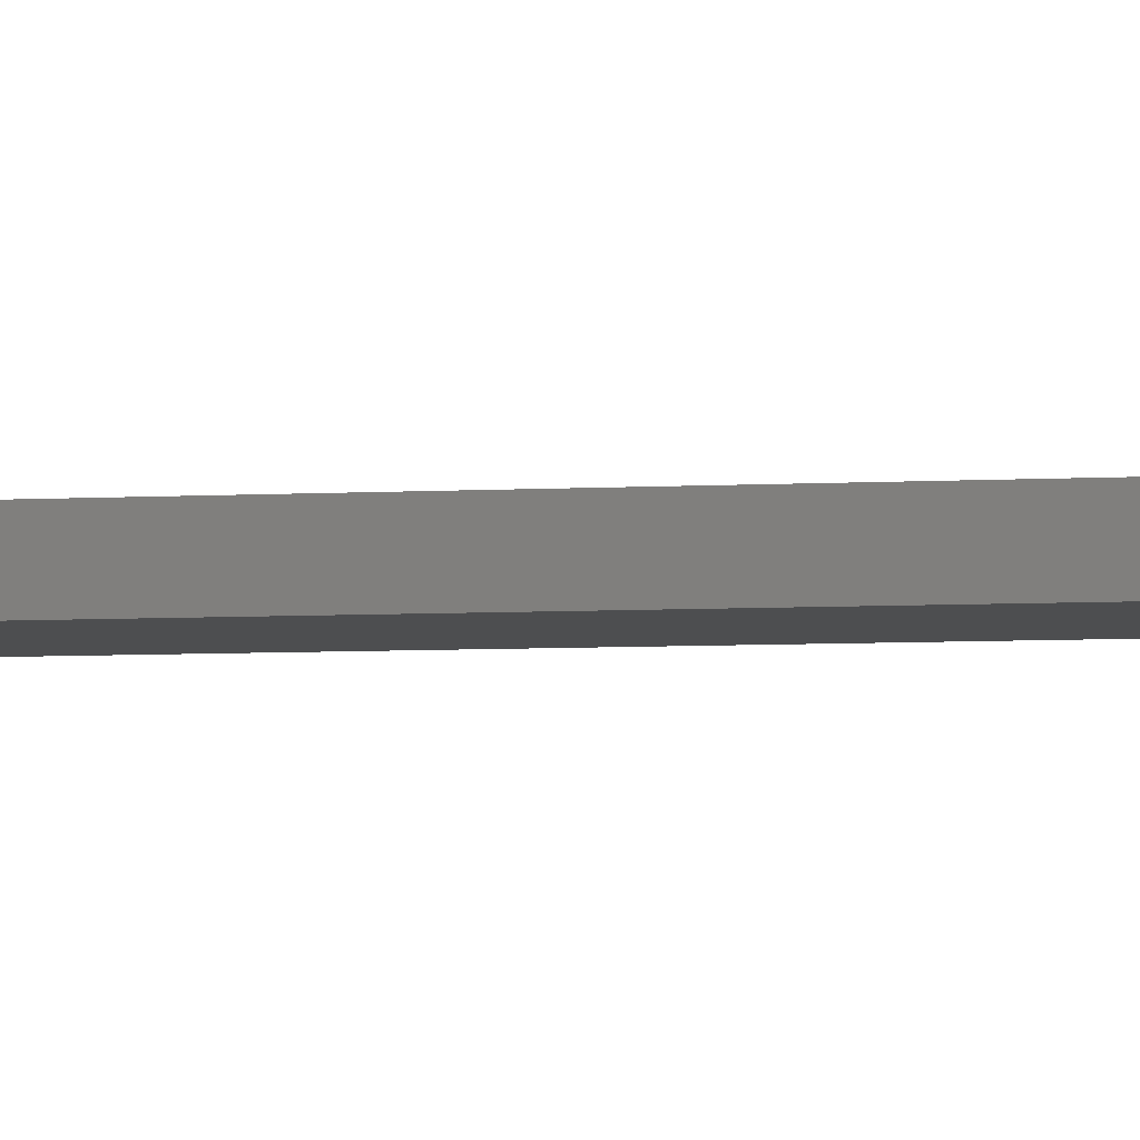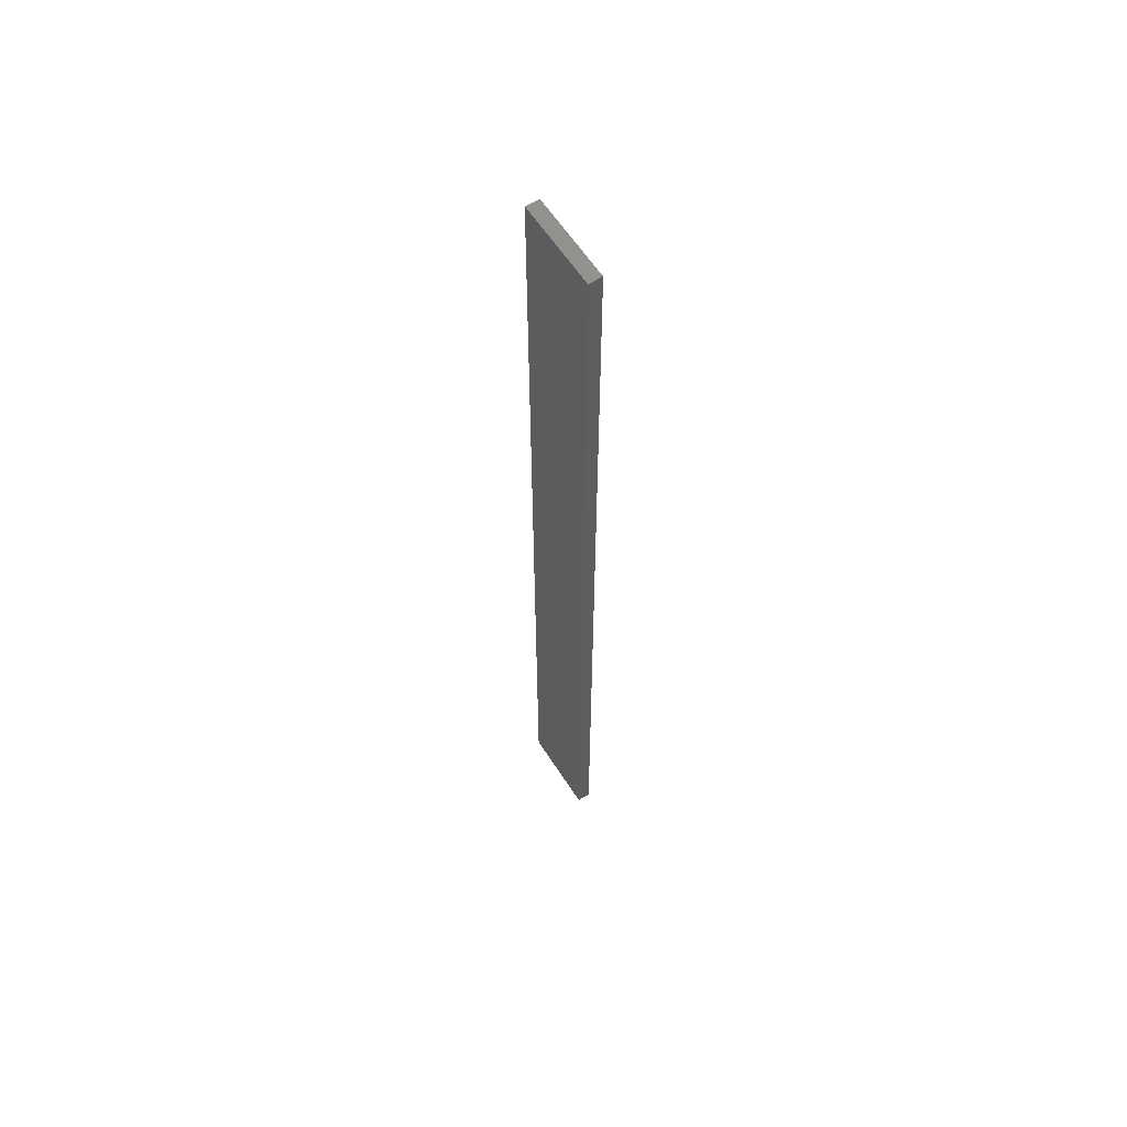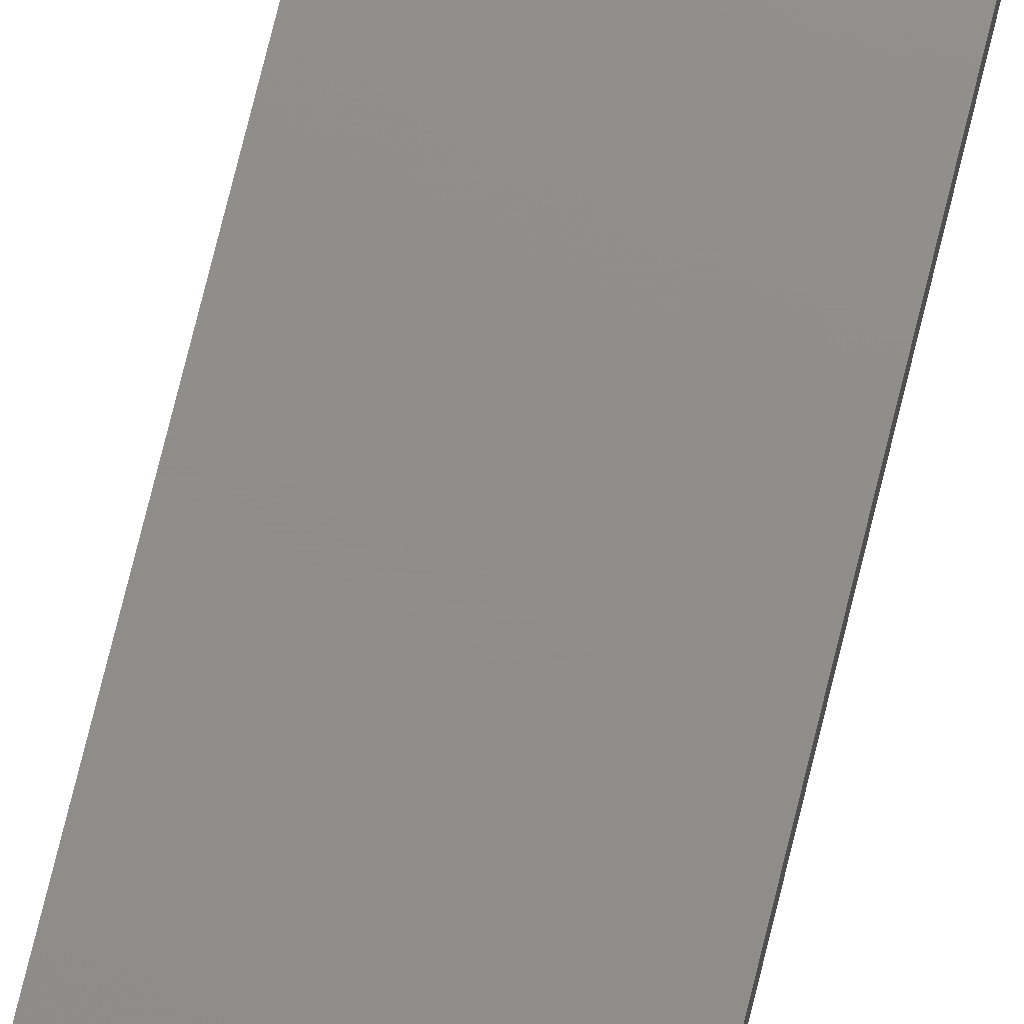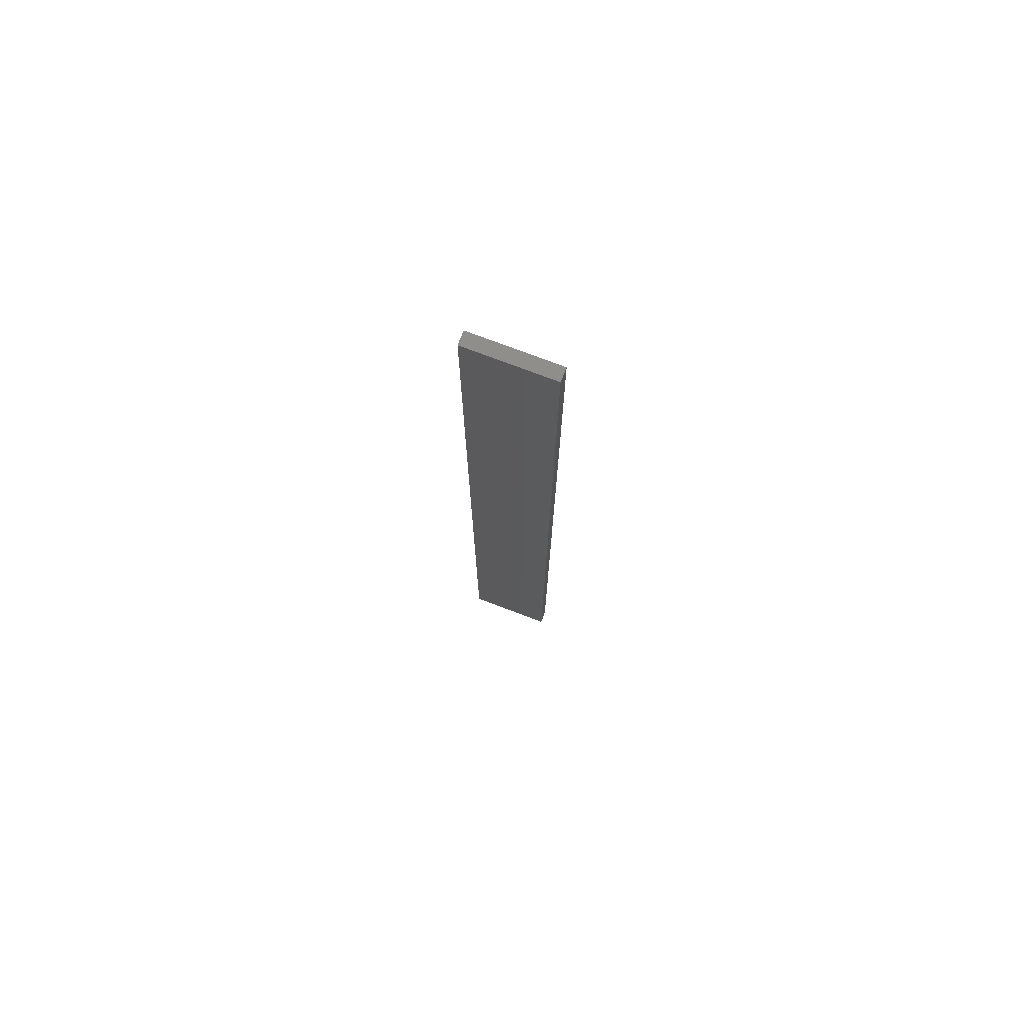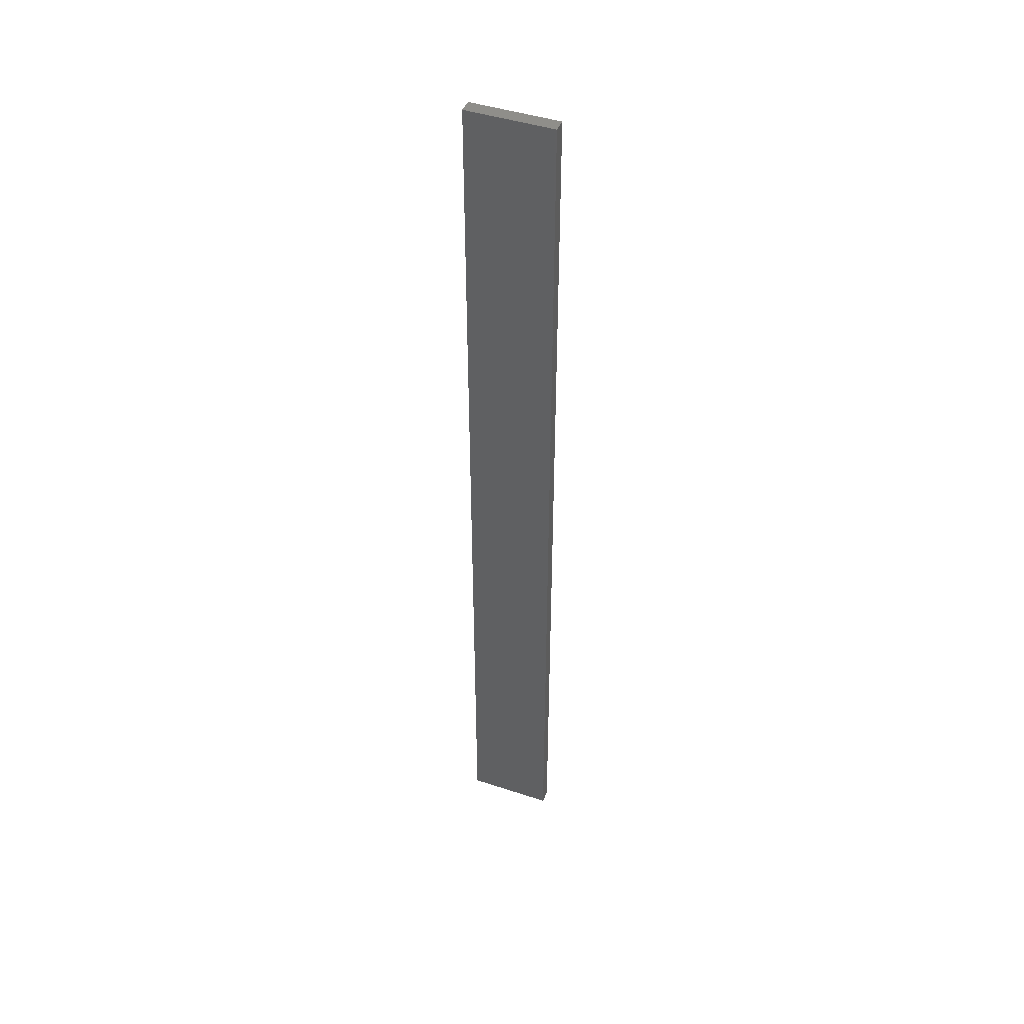
<metadata>
{"format":"stl","ext":"stl","renderer":"f3d","projection":"perspective","resolution":1024,"background":"white","views":[{"elev":-2.5,"azim":-67.6,"up":"+Y"},{"elev":60.2,"azim":57.2,"up":"+Z"},{"elev":73.5,"azim":13.7,"up":"+Y"},{"elev":75.2,"azim":20.6,"up":"+Z"},{"elev":44.9,"azim":-159.3,"up":"+Z"}]}
</metadata>
<code>
# stl→obj: 16 verts, 28 faces
v -0.1898 4.301 -176.4
v -0.08143 4.3 -176.4
v -0.08143 4.3 -180
v -0.1898 4.301 -180
v -0.2981 4.301 -180
v -0.2981 4.301 -176.4
v -0.4064 4.301 -176.4
v -0.4064 4.301 -180
v -0.4065 4.251 -180
v -0.4065 4.251 -176.4
v -0.08171 4.25 -180
v -0.08171 4.25 -176.4
v -0.19 4.251 -180
v -0.19 4.251 -176.4
v -0.2983 4.251 -176.4
v -0.2983 4.251 -180
f 1 2 3
f 1 3 4
f 1 4 5
f 6 1 5
f 7 5 8
f 7 6 5
f 7 9 10
f 8 9 7
f 11 12 13
f 12 14 13
f 13 15 16
f 14 15 13
f 16 10 9
f 15 10 16
f 12 11 2
f 11 3 2
f 16 9 8
f 5 16 8
f 4 13 16
f 4 16 5
f 3 11 13
f 3 13 4
f 10 15 7
f 15 6 7
f 14 1 15
f 15 1 6
f 12 2 14
f 14 2 1

</code>
